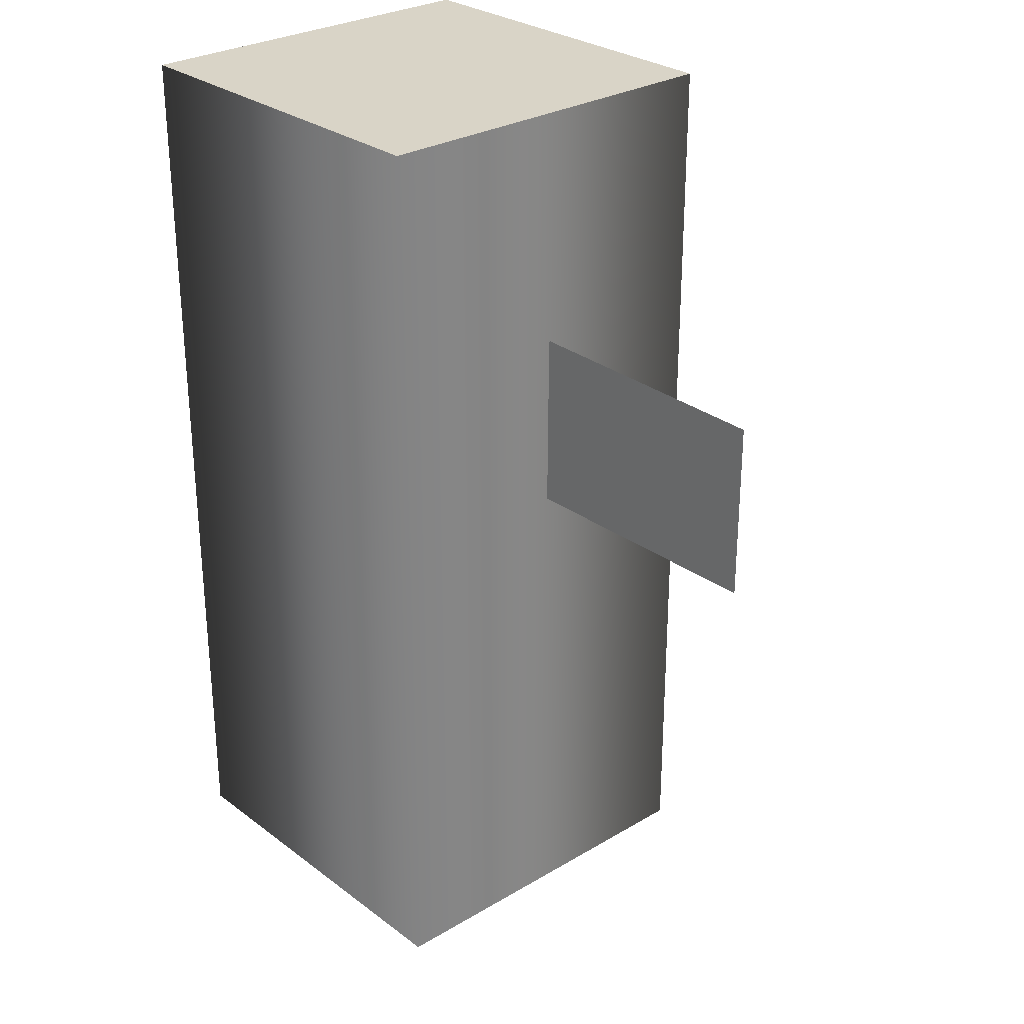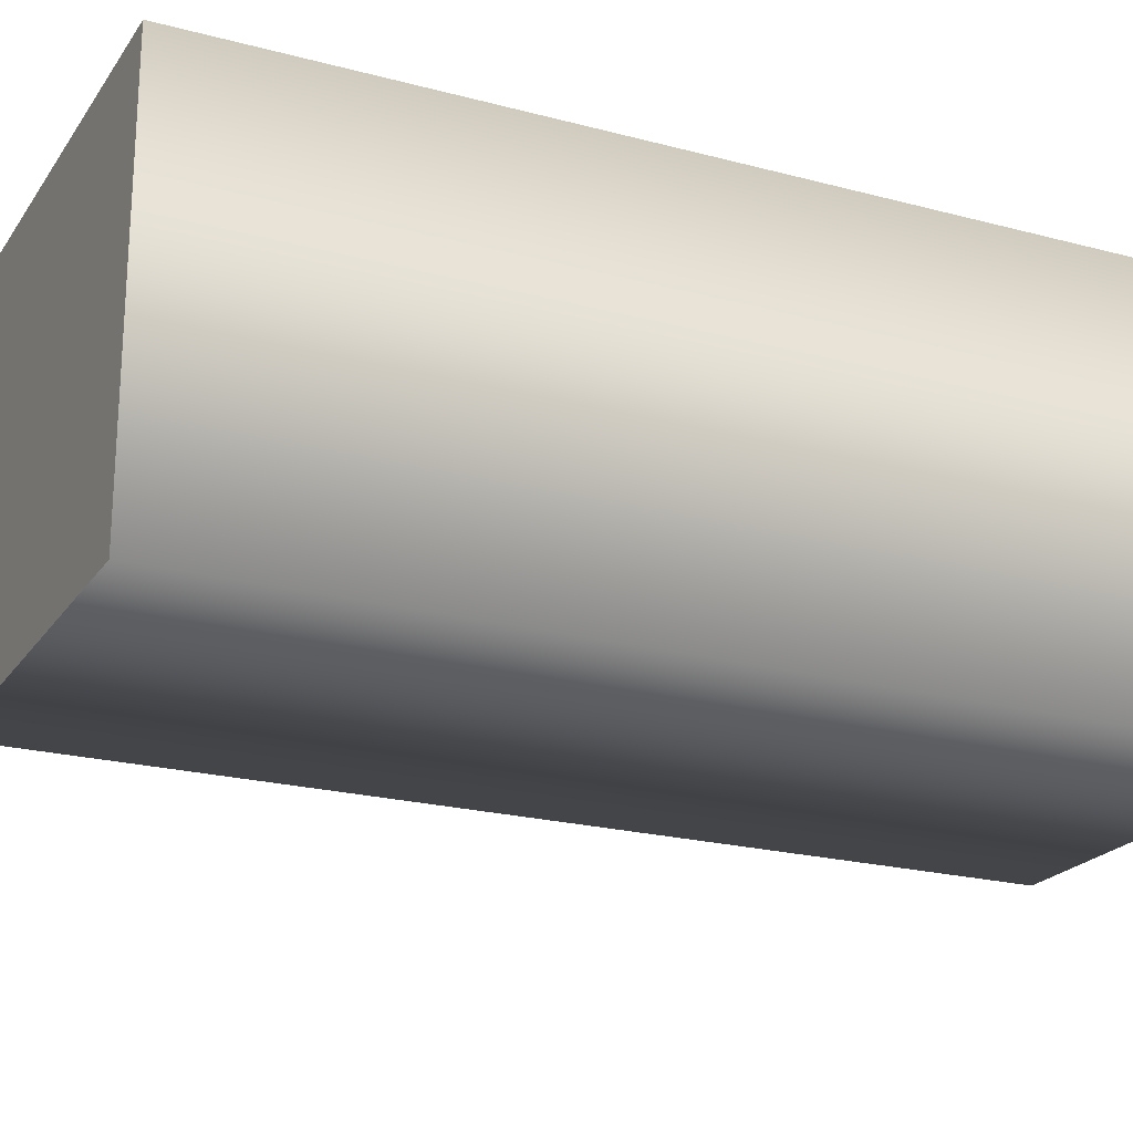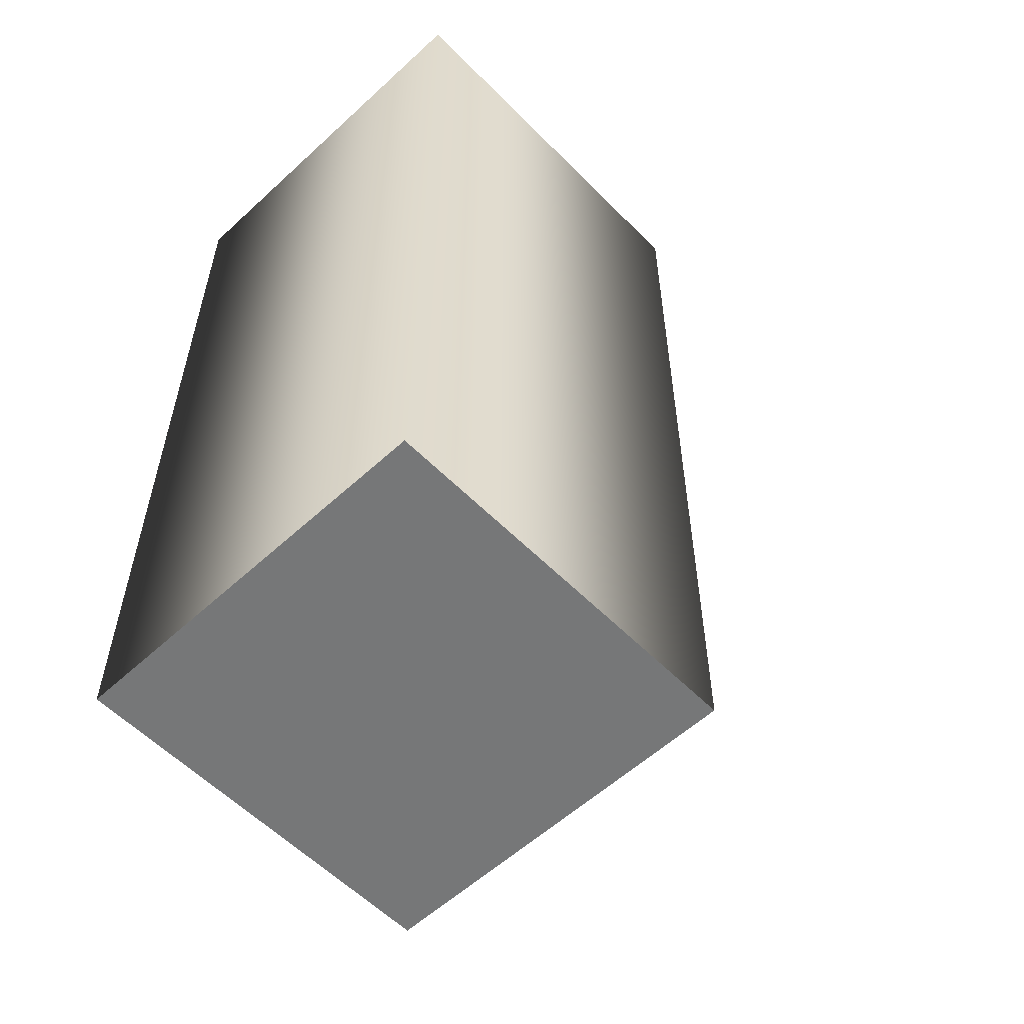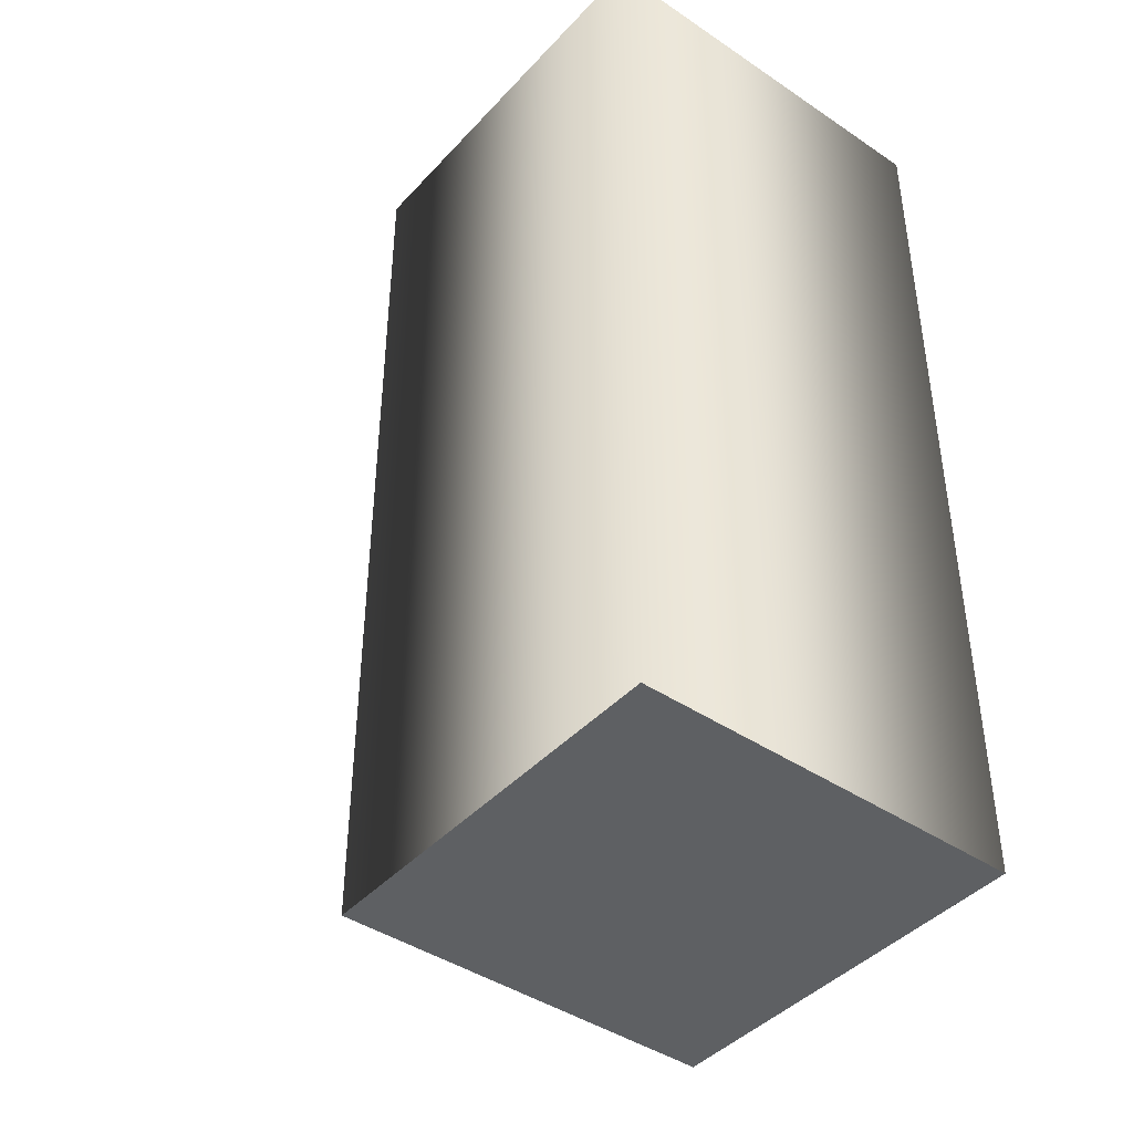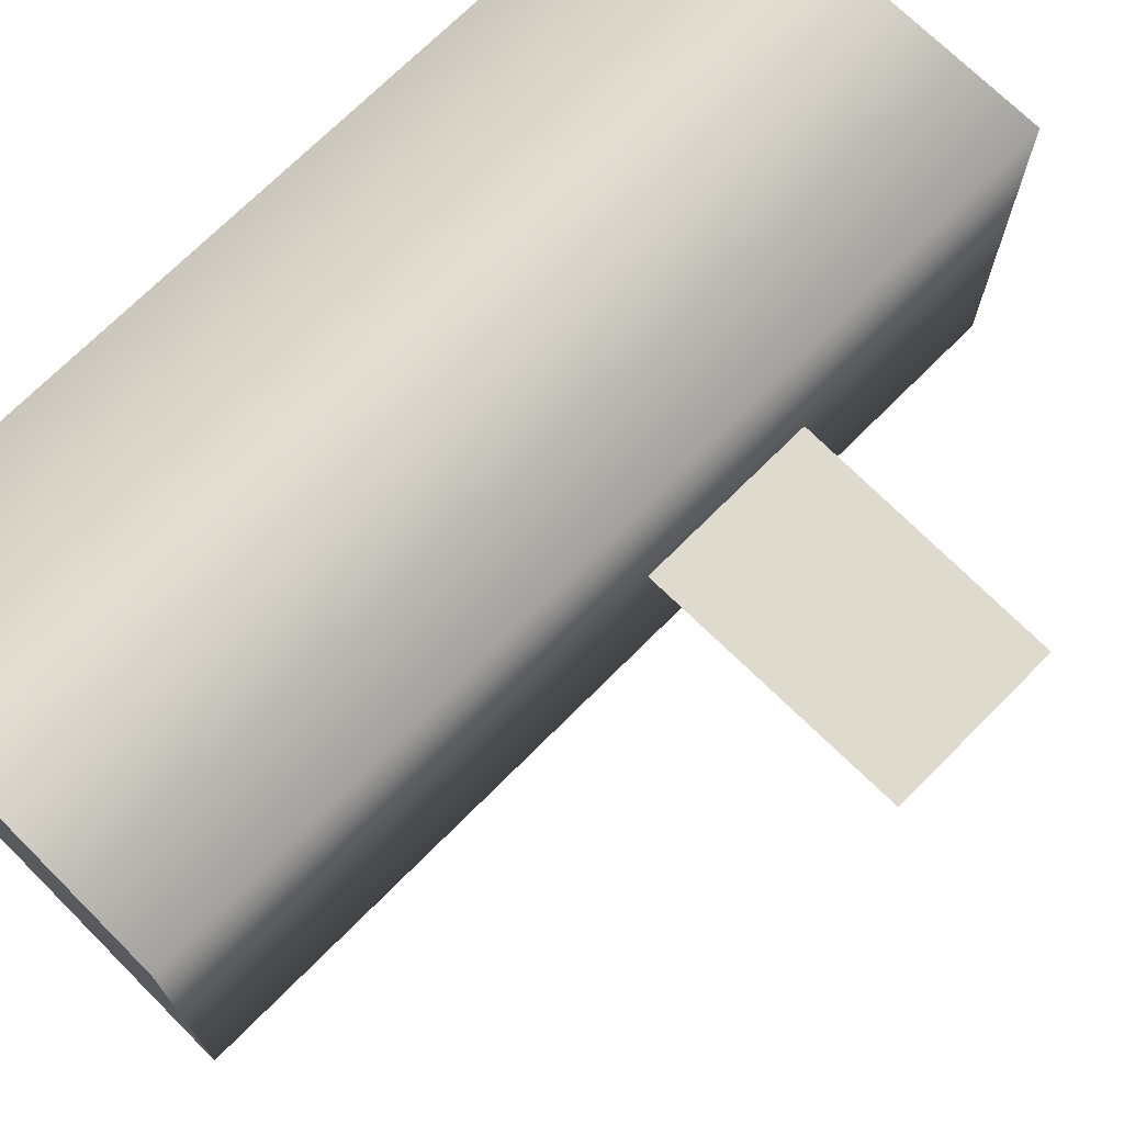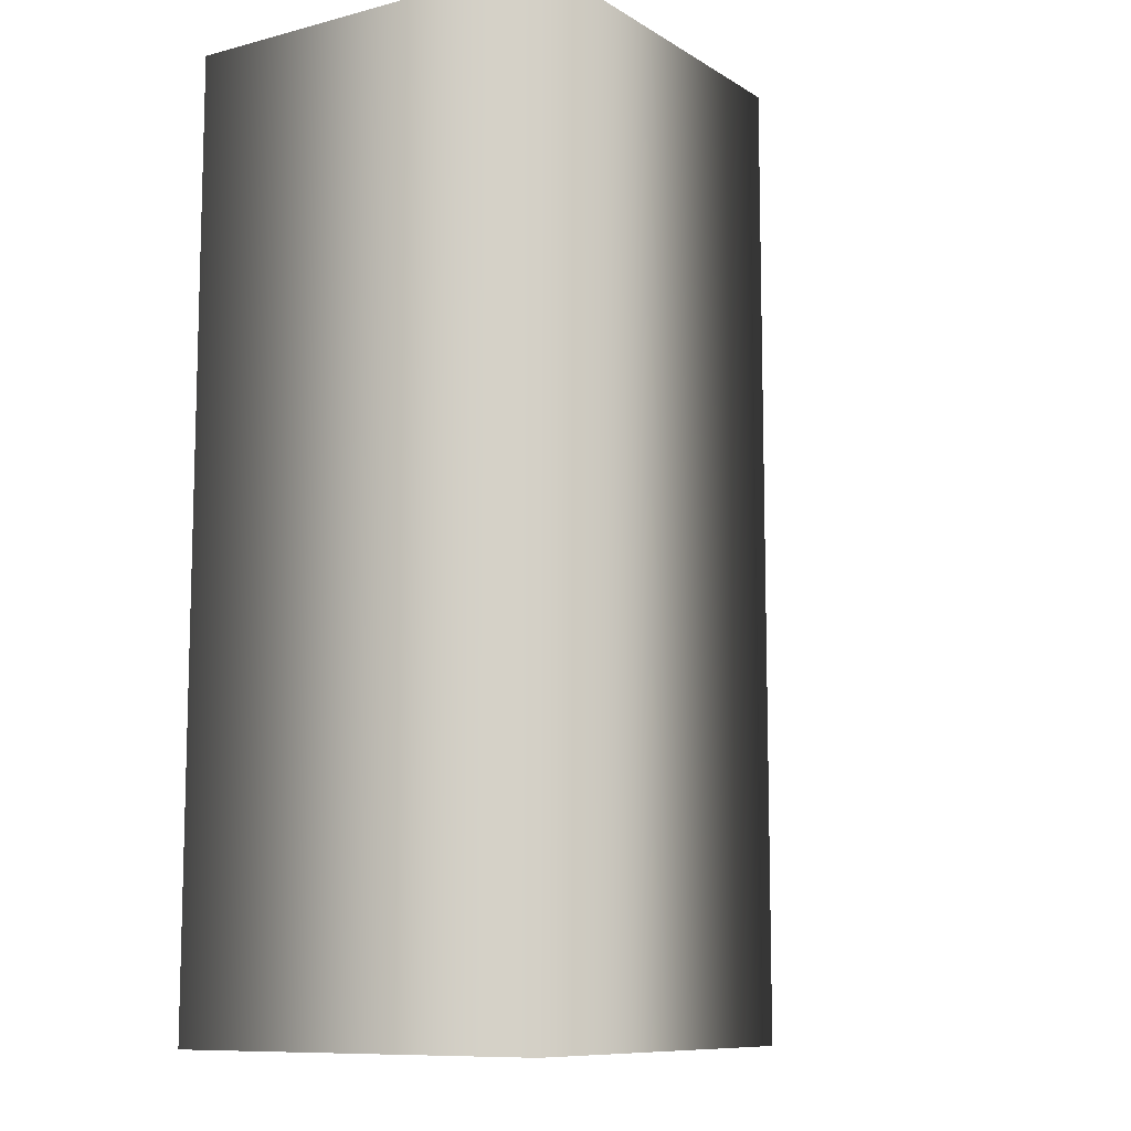
<metadata>
{"format":"obj","ext":"obj","renderer":"f3d","projection":"perspective","resolution":1024,"background":"white","views":[{"elev":28.4,"azim":48.2,"up":"+Y"},{"elev":-21.8,"azim":-115.1,"up":"+Z"},{"elev":-57.0,"azim":-46.3,"up":"+Y"},{"elev":-42.7,"azim":-128.7,"up":"+Y"},{"elev":71.5,"azim":44.9,"up":"+Z"},{"elev":-9.9,"azim":-56.3,"up":"+Y"}]}
</metadata>
<code>
o model_2126
v -0.208 0 0.208
v -0.208 0 -0.208
v 0.208 0 -0.208
v 0.208 0 0.208
v -0.208 0 -0.208
v -0.208 0 0.208
v -0.208 1 0.208
v -0.208 1 -0.208
v -0.208 1 0.208
v -0.208 0 0.208
v 0.208 0 0.208
v 0.208 1 0.208
v 0.208 0 -0.208
v 0.208 1 -0.208
v 0.208 1 -0.208
v 0.208 0 -0.208
v 0.208 1 0.208
v 0.208 1 -0.208
v -0.208 1 -0.208
v -0.208 1 0.208
v 0.5 0.7377 0.001049
v 0 0.741 -0.001049
v 0 0.541 0.001049
v 0.5 0.5453 0.001049
g surface_000
f 17 19 20
f 17 18 19
f 15 16 5
f 15 5 8
f 5 7 8
f 5 6 7
f 12 13 14
f 12 11 13
f 9 11 12
f 9 10 11
f 1 3 4
f 1 2 3
f 21 23 24
f 21 22 23

</code>
